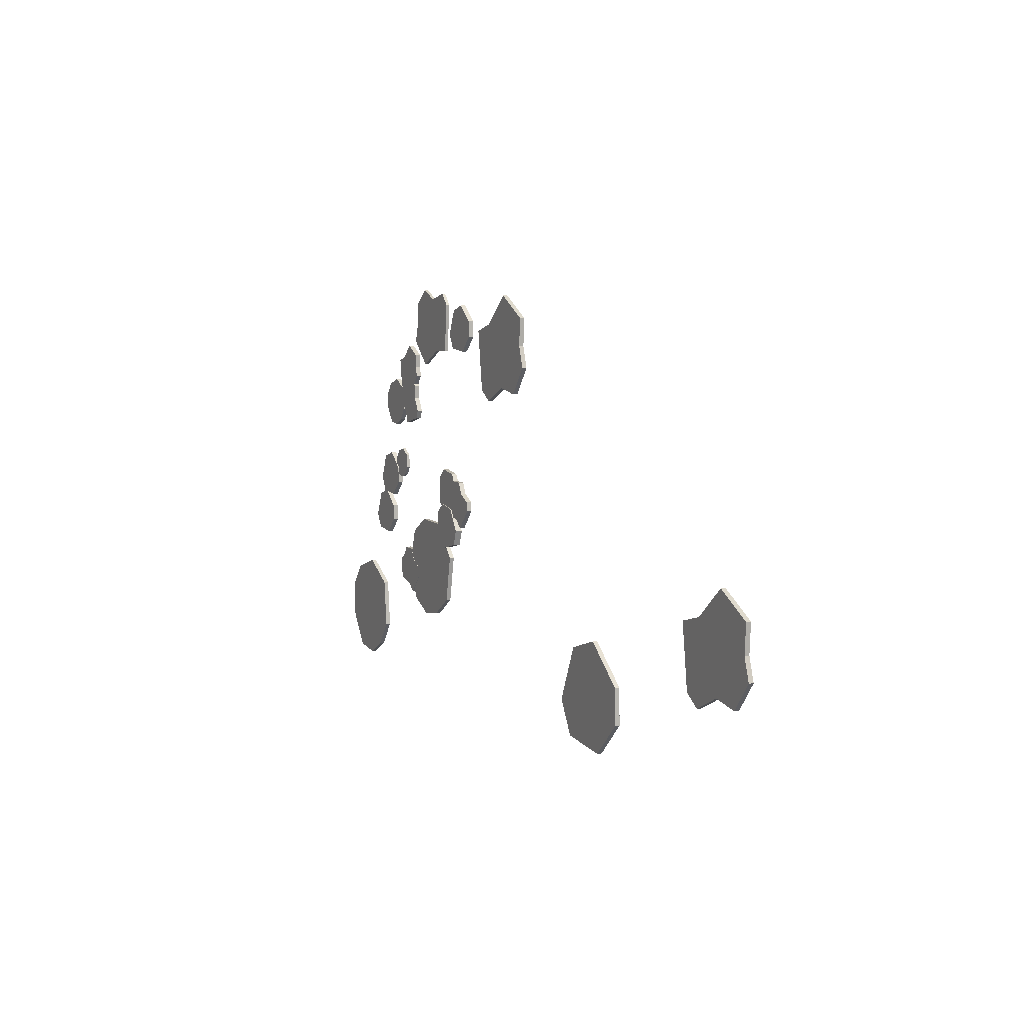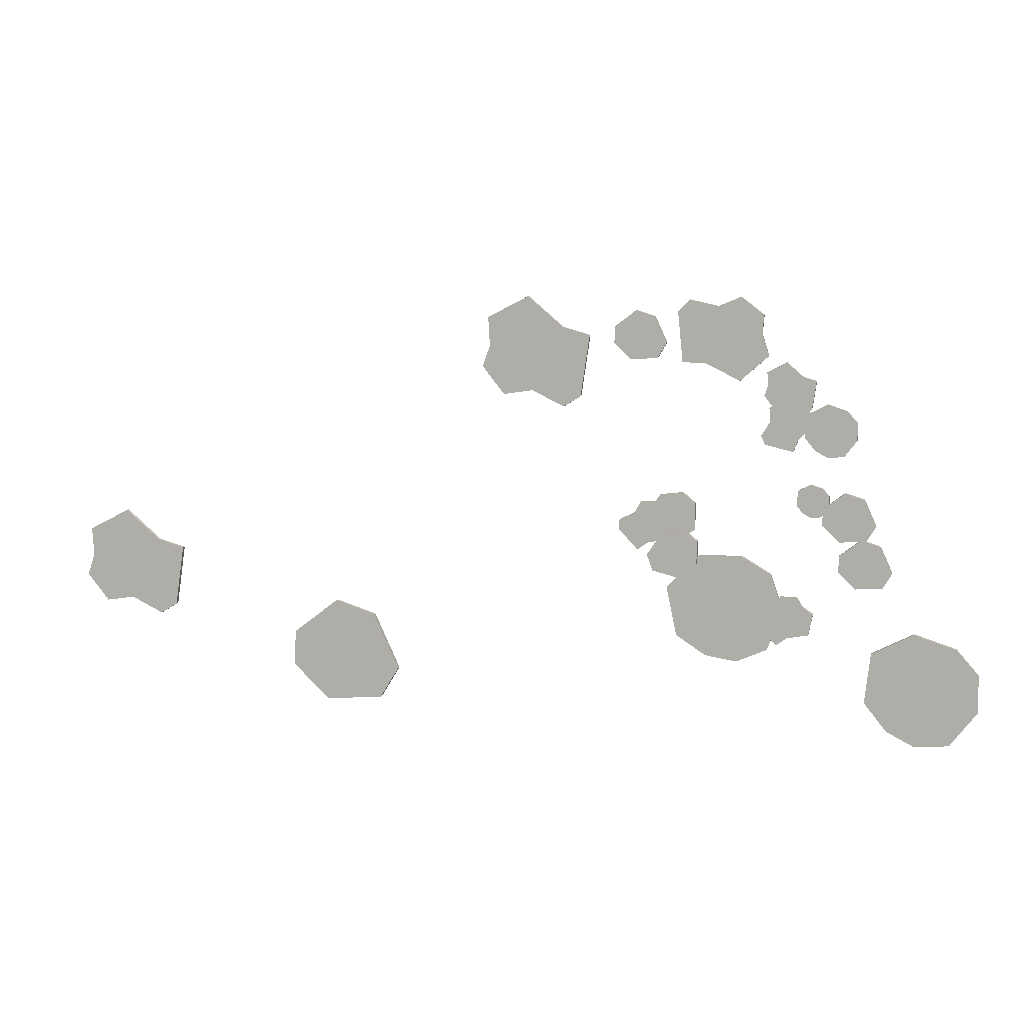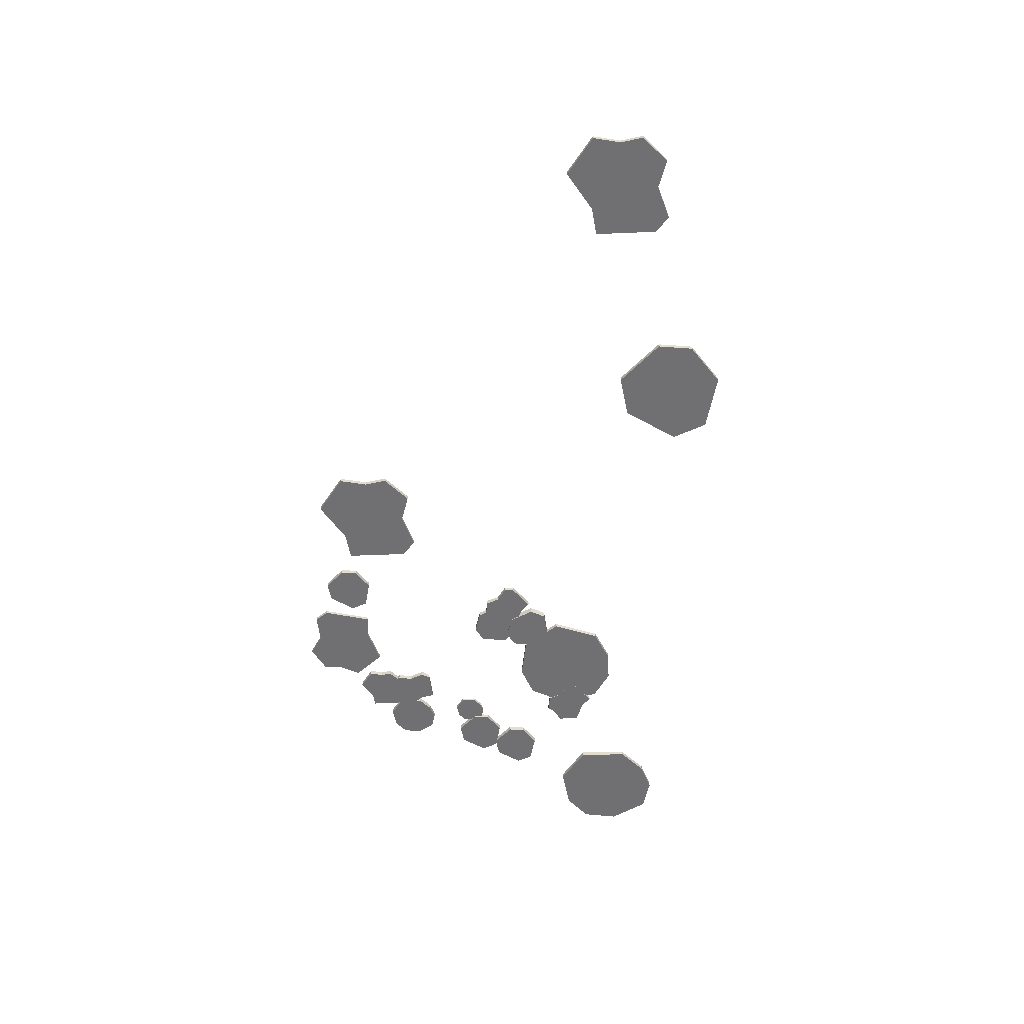
<metadata>
{"format":"obj","ext":"obj","renderer":"f3d","projection":"perspective","resolution":1024,"background":"white","views":[{"elev":7.6,"azim":65.6,"up":"+Z"},{"elev":8.6,"azim":-166.7,"up":"+Z"},{"elev":-55.0,"azim":84.1,"up":"+Y"}]}
</metadata>
<code>
o SM_Env_Ice_02
v 26.63 6.445 63.98
v 26.63 6.55 63.98
v 26.41 6.445 64.14
v 26.41 6.55 64.14
v 27.04 6.445 64.41
v 27.04 6.55 64.41
v 25.97 6.445 64.22
v 25.97 6.55 64.22
v 27.01 6.445 64.6
v 27.01 6.55 64.6
v 25.89 6.445 64.66
v 25.89 6.55 64.66
v 26.56 6.445 65
v 26.56 6.55 65
v 26.7 6.445 64.75
v 26.7 6.55 64.75
v 26.22 6.445 65
v 26.22 6.55 65
v 26.11 6.445 64.81
v 26.11 6.55 64.81
v 26.39 6.55 64.49
v 26.39 6.445 64.49
f 1 3 2
f 2 3 4
f 5 1 6
f 6 1 2
f 3 7 4
f 4 7 8
f 9 5 10
f 10 5 6
f 7 11 8
f 8 11 12
f 13 15 14
f 14 15 16
f 15 9 16
f 16 9 10
f 17 13 18
f 18 13 14
f 11 19 12
f 12 19 20
f 19 17 20
f 20 17 18
f 12 20 21
f 21 8 12
f 21 20 18
f 4 8 21
f 21 18 14
f 4 21 2
f 16 21 14
f 2 21 6
f 10 21 16
f 6 21 10
f 17 19 22
f 22 13 17
f 22 19 11
f 22 15 13
f 22 11 7
f 9 15 22
f 3 22 7
f 5 9 22
f 1 22 3
f 5 22 1
o SM_Env_Ice_03
v 22.53 6.451 63.54
v 22.53 6.547 63.54
v 22.98 6.451 64.06
v 22.98 6.547 64.06
v 22.52 6.451 62.78
v 22.52 6.547 62.78
v 23.84 6.451 64.33
v 23.84 6.547 64.33
v 23.07 6.451 62.06
v 23.07 6.547 62.06
v 24.69 6.451 63.89
v 24.69 6.547 63.89
v 24.35 6.451 62.29
v 24.35 6.547 62.29
v 23.77 6.451 61.99
v 23.77 6.547 61.99
v 24.8 6.451 62.86
v 24.8 6.547 62.86
v 23.71 6.547 63.26
v 23.71 6.451 63.26
f 23 25 24
f 24 25 26
f 27 23 28
f 28 23 24
f 25 29 26
f 26 29 30
f 31 27 32
f 32 27 28
f 29 33 30
f 30 33 34
f 35 37 36
f 36 37 38
f 37 31 38
f 38 31 32
f 39 35 40
f 40 35 36
f 33 39 34
f 34 39 40
f 41 40 36
f 38 41 36
f 41 34 40
f 32 41 38
f 41 30 34
f 28 41 32
f 26 30 41
f 24 41 28
f 26 41 24
f 42 35 39
f 42 37 35
f 42 39 33
f 31 37 42
f 42 33 29
f 27 31 42
f 25 42 29
f 27 42 23
f 23 42 25
o SM_Env_Ice_02_1
v 39.69 6.451 65.52
v 39.69 6.547 65.52
v 40.26 6.451 65.69
v 40.26 6.547 65.69
v 39.88 6.451 64.25
v 39.88 6.547 64.25
v 41 6.451 66.31
v 41 6.547 66.31
v 40.24 6.451 64.03
v 40.24 6.547 64.03
v 41.85 6.451 65.87
v 41.85 6.547 65.87
v 41.51 6.451 64.27
v 41.51 6.547 64.27
v 40.9 6.451 64.36
v 40.9 6.547 64.36
v 41.97 6.451 64.84
v 41.97 6.547 64.84
v 41.82 6.451 65.28
v 41.82 6.547 65.28
v 40.88 6.547 65.24
v 40.88 6.451 65.24
f 43 45 44
f 44 45 46
f 47 43 48
f 48 43 44
f 45 49 46
f 46 49 50
f 51 47 52
f 52 47 48
f 49 53 50
f 50 53 54
f 55 57 56
f 56 57 58
f 57 51 58
f 58 51 52
f 59 55 60
f 60 55 56
f 53 61 54
f 54 61 62
f 61 59 62
f 62 59 60
f 54 62 63
f 63 50 54
f 63 62 60
f 46 50 63
f 63 60 56
f 46 63 44
f 58 63 56
f 44 63 48
f 52 63 58
f 48 63 52
f 59 61 64
f 64 55 59
f 64 61 53
f 64 57 55
f 64 53 49
f 51 57 64
f 45 64 49
f 47 51 64
f 43 64 45
f 47 64 43
o SM_Env_Ice_02_2
v 30.58 6.451 70.32
v 30.58 6.547 70.32
v 31.15 6.451 70.49
v 31.15 6.547 70.49
v 30.77 6.451 69.05
v 30.77 6.547 69.05
v 31.89 6.451 71.11
v 31.89 6.547 71.11
v 31.13 6.451 68.83
v 31.13 6.547 68.83
v 32.74 6.451 70.67
v 32.74 6.547 70.67
v 32.4 6.451 69.07
v 32.4 6.547 69.07
v 31.79 6.451 69.16
v 31.79 6.547 69.16
v 32.86 6.451 69.64
v 32.86 6.547 69.64
v 32.71 6.451 70.08
v 32.71 6.547 70.08
v 31.77 6.547 70.04
v 31.77 6.451 70.04
f 65 67 66
f 66 67 68
f 69 65 70
f 70 65 66
f 67 71 68
f 68 71 72
f 73 69 74
f 74 69 70
f 71 75 72
f 72 75 76
f 77 79 78
f 78 79 80
f 79 73 80
f 80 73 74
f 81 77 82
f 82 77 78
f 75 83 76
f 76 83 84
f 83 81 84
f 84 81 82
f 76 84 85
f 85 72 76
f 85 84 82
f 68 72 85
f 85 82 78
f 68 85 66
f 80 85 78
f 66 85 70
f 74 85 80
f 70 85 74
f 81 83 86
f 86 77 81
f 86 83 75
f 86 79 77
f 86 75 71
f 73 79 86
f 67 86 71
f 69 73 86
f 65 86 67
f 69 86 65
o SM_Env_Ice_03_1
v 26.76 6.451 65.46
v 26.76 6.547 65.46
v 27.36 6.451 65.81
v 27.36 6.547 65.81
v 26.51 6.451 64.74
v 26.51 6.547 64.74
v 28.25 6.451 65.8
v 28.25 6.547 65.8
v 26.81 6.451 63.88
v 26.81 6.547 63.88
v 28.92 6.451 65.11
v 28.92 6.547 65.11
v 28.09 6.451 63.7
v 28.09 6.547 63.7
v 27.45 6.451 63.59
v 27.45 6.547 63.59
v 28.71 6.451 64.1
v 28.71 6.547 64.1
v 27.8 6.547 64.82
v 27.8 6.451 64.82
f 87 89 88
f 88 89 90
f 91 87 92
f 92 87 88
f 89 93 90
f 90 93 94
f 95 91 96
f 96 91 92
f 93 97 94
f 94 97 98
f 99 101 100
f 100 101 102
f 101 95 102
f 102 95 96
f 103 99 104
f 104 99 100
f 97 103 98
f 98 103 104
f 105 104 100
f 102 105 100
f 105 98 104
f 96 105 102
f 105 94 98
f 92 105 96
f 90 94 105
f 88 105 92
f 90 105 88
f 106 99 103
f 106 101 99
f 106 103 97
f 95 101 106
f 106 97 93
f 91 95 106
f 89 106 93
f 91 106 87
f 87 106 89
o SM_Env_Ice_01
v 27.18 6.46 63.97
v 27.18 6.538 63.97
v 26.78 6.46 64.15
v 26.78 6.538 64.15
v 27.41 6.46 64.11
v 27.41 6.538 64.11
v 26.68 6.46 64.44
v 26.68 6.538 64.44
v 26.93 6.46 64.77
v 26.93 6.538 64.77
v 27.43 6.46 64.53
v 27.43 6.538 64.53
v 27.18 6.46 64.78
v 27.18 6.538 64.78
v 27.05 6.538 64.41
v 27.05 6.46 64.41
f 107 109 108
f 108 109 110
f 111 107 112
f 112 107 108
f 109 113 110
f 110 113 114
f 113 115 114
f 114 115 116
f 117 111 118
f 118 111 112
f 119 117 120
f 120 117 118
f 115 119 116
f 116 119 120
f 121 120 118
f 112 121 118
f 121 116 120
f 108 121 112
f 121 114 116
f 110 121 108
f 110 114 121
f 122 117 119
f 111 117 122
f 122 119 115
f 111 122 107
f 122 115 113
f 107 122 109
f 109 122 113
o SM_Env_Ice_02_3
v 25.91 6.447 69.46
v 25.91 6.552 69.46
v 26.18 6.447 69.53
v 26.18 6.552 69.53
v 26 6.447 68.87
v 26 6.552 68.87
v 26.52 6.447 69.82
v 26.52 6.552 69.82
v 26.16 6.447 68.77
v 26.16 6.552 68.77
v 26.91 6.447 69.62
v 26.91 6.552 69.62
v 26.75 6.447 68.88
v 26.75 6.552 68.88
v 26.47 6.447 68.92
v 26.47 6.552 68.92
v 26.96 6.447 69.15
v 26.96 6.552 69.15
v 26.89 6.447 69.35
v 26.89 6.552 69.35
v 26.46 6.552 69.33
v 26.46 6.447 69.33
f 123 125 124
f 124 125 126
f 127 123 128
f 128 123 124
f 125 129 126
f 126 129 130
f 131 127 132
f 132 127 128
f 129 133 130
f 130 133 134
f 135 137 136
f 136 137 138
f 137 131 138
f 138 131 132
f 139 135 140
f 140 135 136
f 133 141 134
f 134 141 142
f 141 139 142
f 142 139 140
f 134 142 143
f 143 130 134
f 143 142 140
f 126 130 143
f 143 140 136
f 126 143 124
f 138 143 136
f 124 143 128
f 132 143 138
f 128 143 132
f 139 141 144
f 144 135 139
f 144 141 133
f 144 137 135
f 144 133 129
f 131 137 144
f 125 144 129
f 127 131 144
f 123 144 125
f 127 144 123
o SM_Env_Ice_02_4
v 28.65 6.465 69.8
v 28.65 6.534 69.8
v 28.17 6.465 69.78
v 28.17 6.534 69.78
v 28.75 6.465 70.83
v 28.75 6.534 70.83
v 27.47 6.465 69.44
v 27.47 6.534 69.44
v 28.51 6.465 71.08
v 28.51 6.534 71.08
v 26.88 6.465 69.95
v 26.88 6.534 69.95
v 27.47 6.465 71.14
v 27.47 6.534 71.14
v 27.93 6.465 70.95
v 27.93 6.534 70.95
v 26.99 6.465 70.78
v 26.99 6.534 70.78
v 27.03 6.465 70.41
v 27.03 6.534 70.41
v 27.77 6.534 70.26
v 27.77 6.465 70.26
f 145 147 146
f 146 147 148
f 149 145 150
f 150 145 146
f 147 151 148
f 148 151 152
f 153 149 154
f 154 149 150
f 151 155 152
f 152 155 156
f 157 159 158
f 158 159 160
f 159 153 160
f 160 153 154
f 161 157 162
f 162 157 158
f 155 163 156
f 156 163 164
f 163 161 164
f 164 161 162
f 156 164 165
f 165 152 156
f 165 164 162
f 148 152 165
f 165 162 158
f 148 165 146
f 160 165 158
f 146 165 150
f 154 165 160
f 150 165 154
f 161 163 166
f 166 157 161
f 166 163 155
f 166 159 157
f 166 155 151
f 153 159 166
f 147 166 151
f 149 153 166
f 145 166 147
f 149 166 145
o SM_Env_Ice_01_1
v 28.98 6.447 70.19
v 28.98 6.552 70.19
v 29.22 6.447 70.72
v 29.22 6.552 70.72
v 29.16 6.447 69.88
v 29.16 6.552 69.88
v 29.62 6.447 70.85
v 29.62 6.552 70.85
v 30.05 6.447 70.51
v 30.05 6.552 70.51
v 29.72 6.447 69.84
v 29.72 6.552 69.84
v 30.06 6.447 70.17
v 30.06 6.552 70.17
v 29.56 6.552 70.35
v 29.56 6.447 70.35
f 167 169 168
f 168 169 170
f 171 167 172
f 172 167 168
f 169 173 170
f 170 173 174
f 173 175 174
f 174 175 176
f 177 171 178
f 178 171 172
f 179 177 180
f 180 177 178
f 175 179 176
f 176 179 180
f 181 180 178
f 172 181 178
f 181 176 180
f 168 181 172
f 181 174 176
f 170 181 168
f 170 174 181
f 182 177 179
f 171 177 182
f 182 179 175
f 171 182 167
f 182 175 173
f 167 182 169
f 169 182 173
o SM_Env_Ice_03_2
v 25.08 6.445 68.62
v 25.08 6.55 68.62
v 25.29 6.445 68.86
v 25.29 6.55 68.86
v 25.07 6.445 68.27
v 25.07 6.55 68.27
v 25.68 6.445 68.99
v 25.68 6.55 68.99
v 25.33 6.445 67.94
v 25.33 6.55 67.94
v 26.07 6.445 68.79
v 26.07 6.55 68.79
v 25.92 6.445 68.05
v 25.92 6.55 68.05
v 25.65 6.445 67.91
v 25.65 6.55 67.91
v 26.13 6.445 68.31
v 26.13 6.55 68.31
v 25.63 6.55 68.49
v 25.63 6.445 68.49
f 183 185 184
f 184 185 186
f 187 183 188
f 188 183 184
f 185 189 186
f 186 189 190
f 191 187 192
f 192 187 188
f 189 193 190
f 190 193 194
f 195 197 196
f 196 197 198
f 197 191 198
f 198 191 192
f 199 195 200
f 200 195 196
f 193 199 194
f 194 199 200
f 201 200 196
f 198 201 196
f 201 194 200
f 192 201 198
f 201 190 194
f 188 201 192
f 186 190 201
f 184 201 188
f 186 201 184
f 202 195 199
f 202 197 195
f 202 199 193
f 191 197 202
f 202 193 189
f 187 191 202
f 185 202 189
f 187 202 183
f 183 202 185
o SM_Env_Ice_02_5
v 26.35 6.445 68.01
v 26.35 6.55 68.01
v 26.26 6.445 68.26
v 26.26 6.55 68.26
v 26.93 6.445 68.15
v 26.93 6.55 68.15
v 25.94 6.445 68.58
v 25.94 6.55 68.58
v 27.02 6.445 68.32
v 27.02 6.55 68.32
v 26.1 6.445 68.99
v 26.1 6.55 68.99
v 26.85 6.445 68.9
v 26.85 6.55 68.9
v 26.84 6.445 68.61
v 26.84 6.55 68.61
v 26.57 6.445 69.08
v 26.57 6.55 69.08
v 26.37 6.445 68.99
v 26.37 6.55 68.99
v 26.43 6.55 68.57
v 26.43 6.445 68.57
f 203 205 204
f 204 205 206
f 207 203 208
f 208 203 204
f 205 209 206
f 206 209 210
f 211 207 212
f 212 207 208
f 209 213 210
f 210 213 214
f 215 217 216
f 216 217 218
f 217 211 218
f 218 211 212
f 219 215 220
f 220 215 216
f 213 221 214
f 214 221 222
f 221 219 222
f 222 219 220
f 214 222 223
f 223 210 214
f 223 222 220
f 206 210 223
f 223 220 216
f 206 223 204
f 218 223 216
f 204 223 208
f 212 223 218
f 208 223 212
f 219 221 224
f 224 215 219
f 224 221 213
f 224 217 215
f 224 213 209
f 211 217 224
f 205 224 209
f 207 211 224
f 203 224 205
f 207 224 203
o SM_Env_Ice_01_2
v 24.65 6.445 66.53
v 24.65 6.55 66.53
v 24.9 6.445 67.07
v 24.9 6.55 67.07
v 24.84 6.445 66.22
v 24.84 6.55 66.22
v 25.29 6.445 67.19
v 25.29 6.55 67.19
v 25.73 6.445 66.85
v 25.73 6.55 66.85
v 25.39 6.445 66.18
v 25.39 6.55 66.18
v 25.74 6.445 66.51
v 25.74 6.55 66.51
v 25.23 6.55 66.7
v 25.23 6.445 66.7
f 225 227 226
f 226 227 228
f 229 225 230
f 230 225 226
f 227 231 228
f 228 231 232
f 231 233 232
f 232 233 234
f 235 229 236
f 236 229 230
f 237 235 238
f 238 235 236
f 233 237 234
f 234 237 238
f 239 238 236
f 230 239 236
f 239 234 238
f 226 239 230
f 239 232 234
f 228 239 226
f 228 232 239
f 240 235 237
f 229 235 240
f 240 237 233
f 229 240 225
f 240 233 231
f 225 240 227
f 227 240 231
o SM_Env_Ice_01_3
v 24.31 6.445 65.58
v 24.31 6.55 65.58
v 24.55 6.445 66.11
v 24.55 6.55 66.11
v 24.49 6.445 65.27
v 24.49 6.55 65.27
v 24.94 6.445 66.24
v 24.94 6.55 66.24
v 25.38 6.445 65.9
v 25.38 6.55 65.9
v 25.05 6.445 65.22
v 25.05 6.55 65.22
v 25.39 6.445 65.56
v 25.39 6.55 65.56
v 24.89 6.55 65.74
v 24.89 6.445 65.74
f 241 243 242
f 242 243 244
f 245 241 246
f 246 241 242
f 243 247 244
f 244 247 248
f 247 249 248
f 248 249 250
f 251 245 252
f 252 245 246
f 253 251 254
f 254 251 252
f 249 253 250
f 250 253 254
f 255 254 252
f 246 255 252
f 255 250 254
f 242 255 246
f 255 248 250
f 244 255 242
f 244 248 255
f 256 251 253
f 245 251 256
f 256 253 249
f 245 256 241
f 256 249 247
f 241 256 243
f 243 256 247
o SM_Env_Ice_03_3
v 25.61 6.464 67.12
v 25.61 6.53 67.12
v 25.74 6.464 67.27
v 25.74 6.53 67.27
v 25.6 6.464 66.9
v 25.6 6.53 66.9
v 25.99 6.464 67.35
v 25.99 6.53 67.35
v 25.76 6.464 66.68
v 25.76 6.53 66.68
v 26.23 6.464 67.22
v 26.23 6.53 67.22
v 26.14 6.464 66.75
v 26.14 6.53 66.75
v 25.97 6.464 66.67
v 25.97 6.53 66.67
v 26.27 6.464 66.92
v 26.27 6.53 66.92
v 25.95 6.53 67.03
v 25.95 6.464 67.03
f 257 259 258
f 258 259 260
f 261 257 262
f 262 257 258
f 259 263 260
f 260 263 264
f 265 261 266
f 266 261 262
f 263 267 264
f 264 267 268
f 269 271 270
f 270 271 272
f 271 265 272
f 272 265 266
f 273 269 274
f 274 269 270
f 267 273 268
f 268 273 274
f 275 274 270
f 272 275 270
f 275 268 274
f 266 275 272
f 275 264 268
f 262 275 266
f 260 264 275
f 258 275 262
f 260 275 258
f 276 269 273
f 276 271 269
f 276 273 267
f 265 271 276
f 276 267 263
f 261 265 276
f 259 276 263
f 261 276 257
f 257 276 259
o SM_Env_Ice_02_6
v 29.54 6.445 65.88
v 29.54 6.55 65.88
v 29.32 6.445 66.04
v 29.32 6.55 66.04
v 29.95 6.445 66.31
v 29.95 6.55 66.31
v 28.88 6.445 66.12
v 28.88 6.55 66.12
v 29.93 6.445 66.5
v 29.93 6.55 66.5
v 28.8 6.445 66.55
v 28.8 6.55 66.55
v 29.47 6.445 66.89
v 29.47 6.55 66.89
v 29.62 6.445 66.65
v 29.62 6.55 66.65
v 29.14 6.445 66.89
v 29.14 6.55 66.89
v 29.02 6.445 66.71
v 29.02 6.55 66.71
v 29.31 6.55 66.39
v 29.31 6.445 66.39
f 277 279 278
f 278 279 280
f 281 277 282
f 282 277 278
f 279 283 280
f 280 283 284
f 285 281 286
f 286 281 282
f 283 287 284
f 284 287 288
f 289 291 290
f 290 291 292
f 291 285 292
f 292 285 286
f 293 289 294
f 294 289 290
f 287 295 288
f 288 295 296
f 295 293 296
f 296 293 294
f 288 296 297
f 297 284 288
f 297 296 294
f 280 284 297
f 297 294 290
f 280 297 278
f 292 297 290
f 278 297 282
f 286 297 292
f 282 297 286
f 293 295 298
f 298 289 293
f 298 295 287
f 298 291 289
f 298 287 283
f 285 291 298
f 279 298 283
f 281 285 298
f 277 298 279
f 281 298 277
o SM_Env_Ice_01_4
v 29.22 6.424 65.45
v 29.22 6.57 65.45
v 28.64 6.424 65.31
v 28.64 6.57 65.31
v 29.34 6.424 65.78
v 29.34 6.57 65.78
v 28.3 6.424 65.54
v 28.3 6.57 65.54
v 28.29 6.424 66.09
v 28.29 6.57 66.09
v 29.03 6.424 66.25
v 29.03 6.57 66.25
v 28.55 6.424 66.31
v 28.55 6.57 66.31
v 28.72 6.57 65.8
v 28.72 6.424 65.8
f 299 301 300
f 300 301 302
f 303 299 304
f 304 299 300
f 301 305 302
f 302 305 306
f 305 307 306
f 306 307 308
f 309 303 310
f 310 303 304
f 311 309 312
f 312 309 310
f 307 311 308
f 308 311 312
f 313 312 310
f 304 313 310
f 313 308 312
f 300 313 304
f 313 306 308
f 302 313 300
f 302 306 313
f 314 309 311
f 303 309 314
f 314 311 307
f 303 314 299
f 314 307 305
f 299 314 301
f 301 314 305
o SM_Env_Ice_01_5
v 29.27 6.445 66.25
v 29.27 6.55 66.25
v 28.69 6.445 66.1
v 28.69 6.55 66.1
v 29.39 6.445 66.58
v 29.39 6.55 66.58
v 28.35 6.445 66.33
v 28.35 6.55 66.33
v 28.34 6.445 66.89
v 28.34 6.55 66.89
v 29.08 6.445 67.04
v 29.08 6.55 67.04
v 28.6 6.445 67.11
v 28.6 6.55 67.11
v 28.77 6.55 66.6
v 28.77 6.445 66.6
f 315 317 316
f 316 317 318
f 319 315 320
f 320 315 316
f 317 321 318
f 318 321 322
f 321 323 322
f 322 323 324
f 325 319 326
f 326 319 320
f 327 325 328
f 328 325 326
f 323 327 324
f 324 327 328
f 329 328 326
f 320 329 326
f 329 324 328
f 316 329 320
f 329 322 324
f 318 329 316
f 318 322 329
f 330 325 327
f 319 325 330
f 330 327 323
f 319 330 315
f 330 323 321
f 315 330 317
f 317 330 321
o SM_Env_Ice_01_6
v 34.77 6.451 63.06
v 34.77 6.547 63.06
v 35.3 6.451 64.23
v 35.3 6.547 64.23
v 35.17 6.451 62.4
v 35.17 6.547 62.4
v 36.15 6.451 64.5
v 36.15 6.547 64.5
v 37.1 6.451 63.77
v 37.1 6.547 63.77
v 36.38 6.451 62.3
v 36.38 6.547 62.3
v 37.12 6.451 63.03
v 37.12 6.547 63.03
v 36.03 6.547 63.42
v 36.03 6.451 63.42
f 331 333 332
f 332 333 334
f 335 331 336
f 336 331 332
f 333 337 334
f 334 337 338
f 337 339 338
f 338 339 340
f 341 335 342
f 342 335 336
f 343 341 344
f 344 341 342
f 339 343 340
f 340 343 344
f 345 344 342
f 336 345 342
f 345 340 344
f 332 345 336
f 345 338 340
f 334 345 332
f 334 338 345
f 346 341 343
f 335 341 346
f 346 343 339
f 335 346 331
f 346 339 337
f 331 346 333
f 333 346 337

</code>
